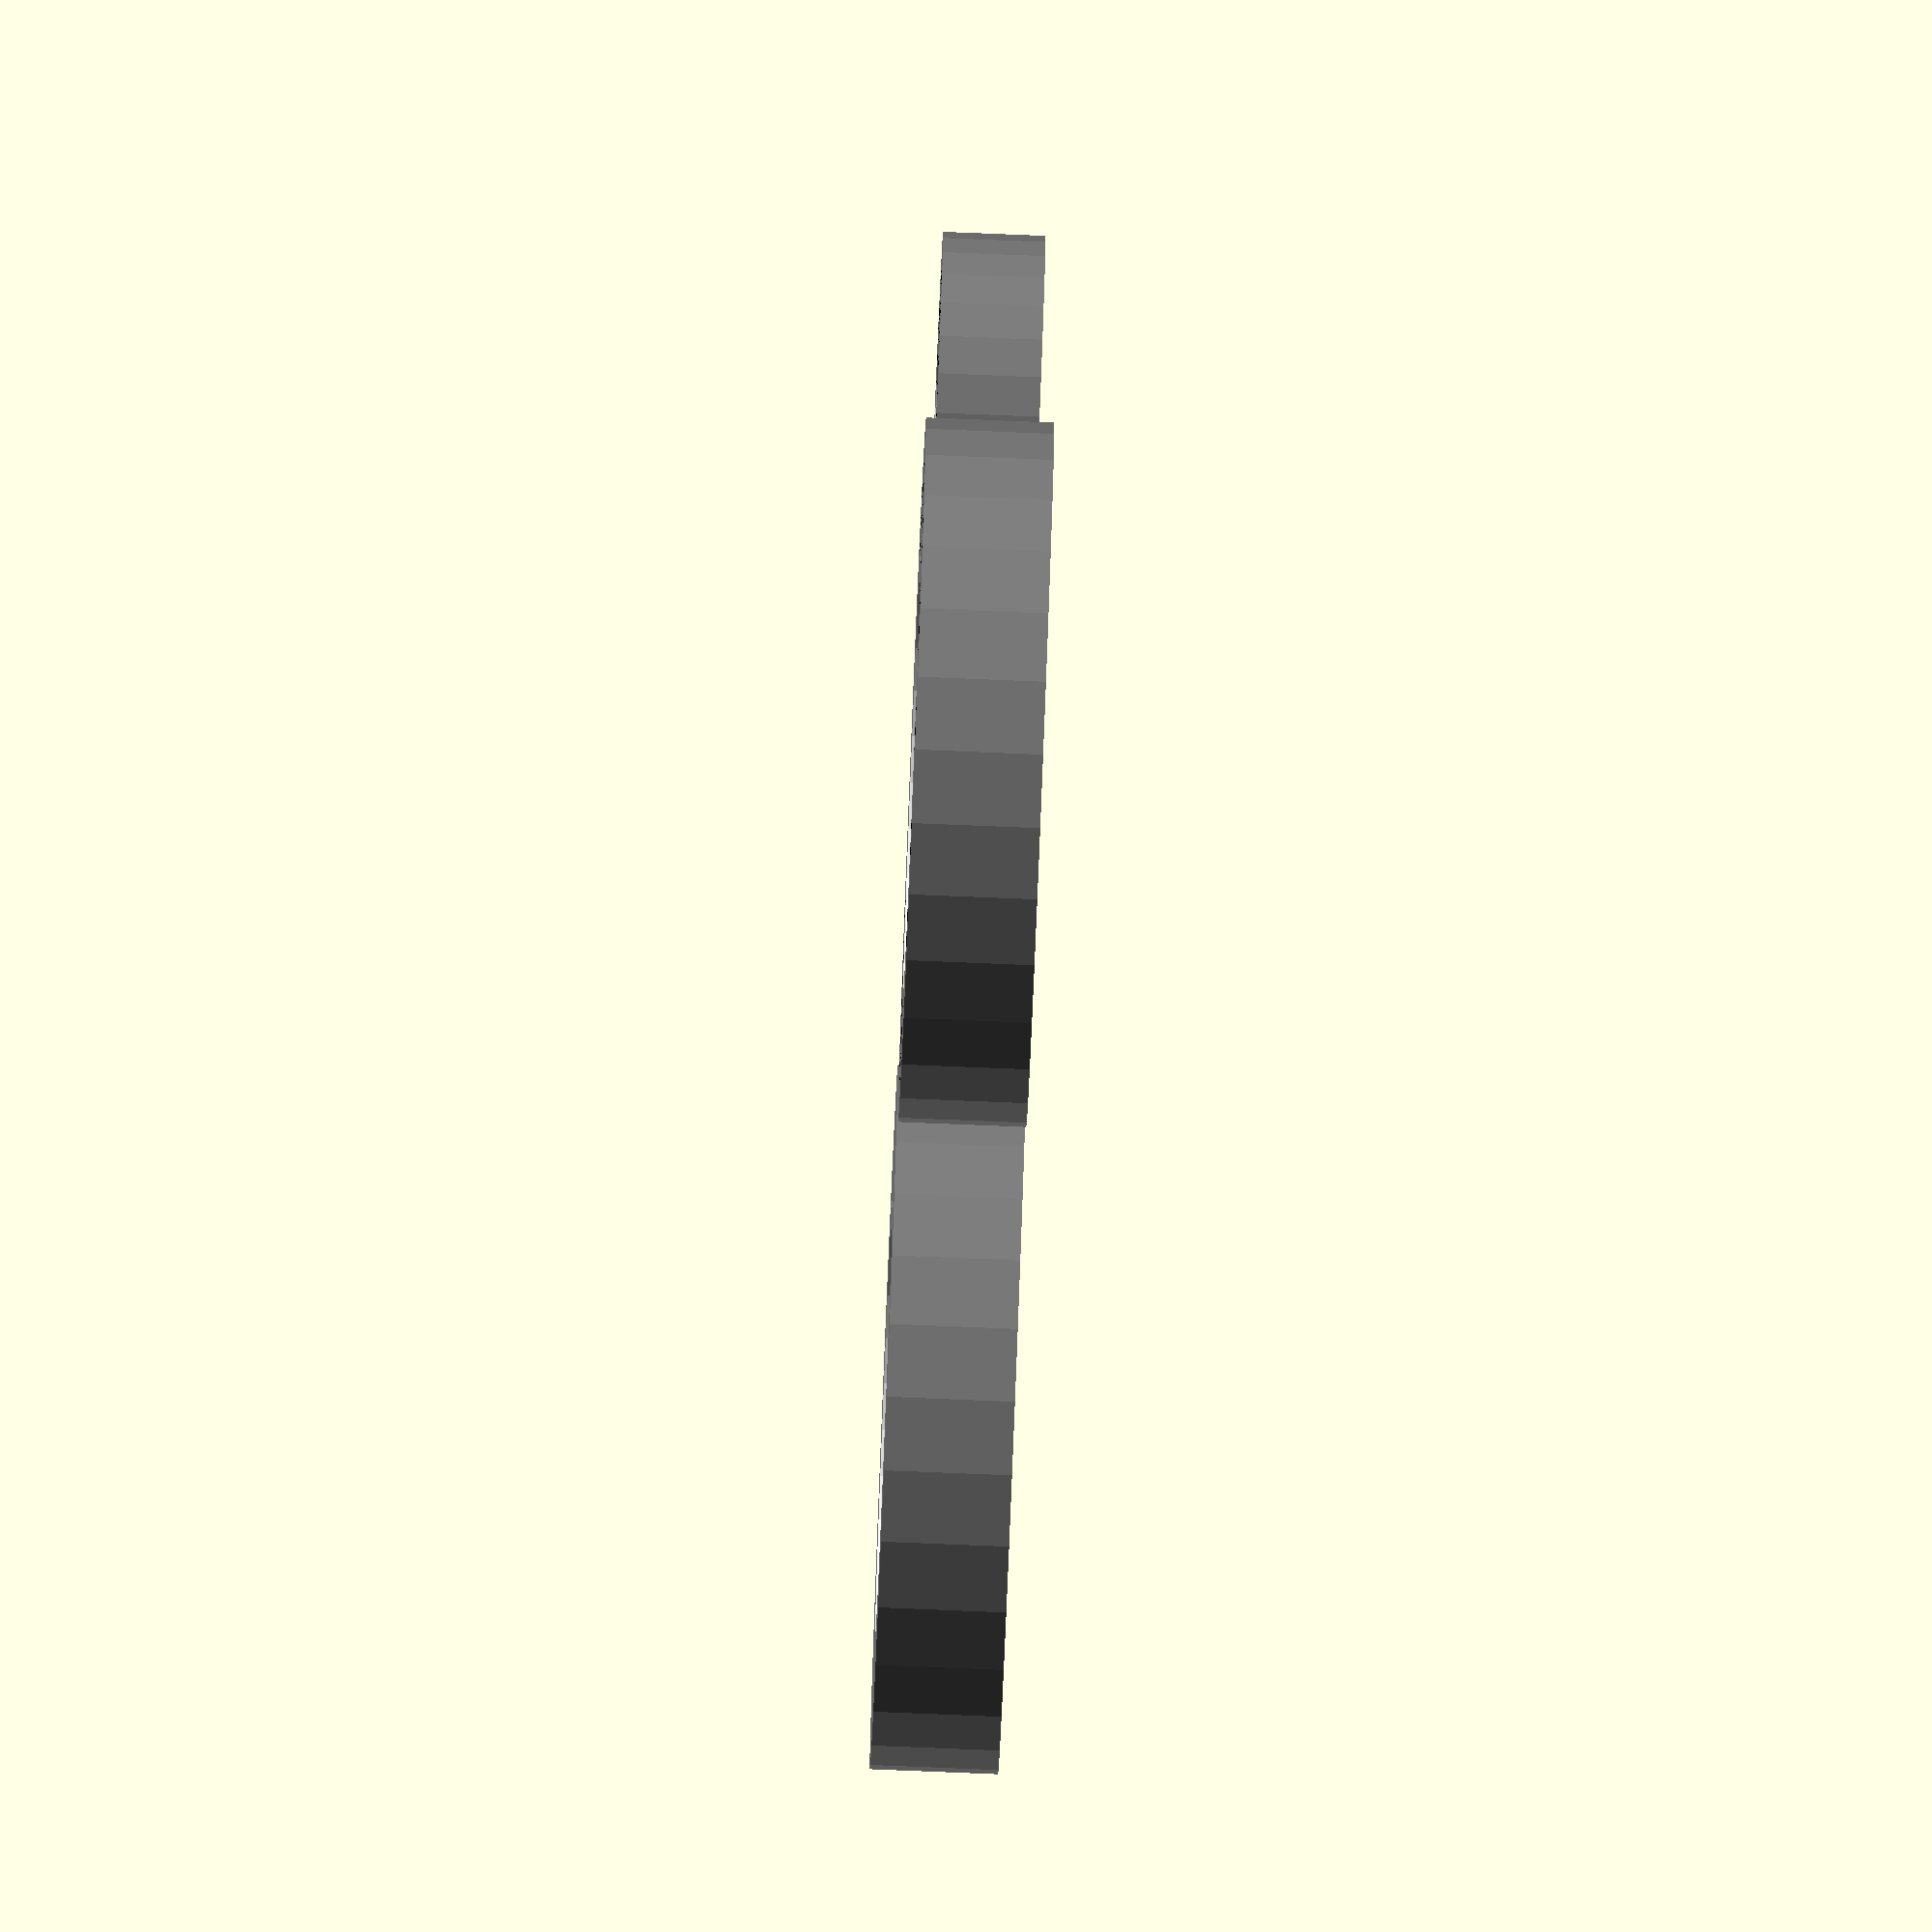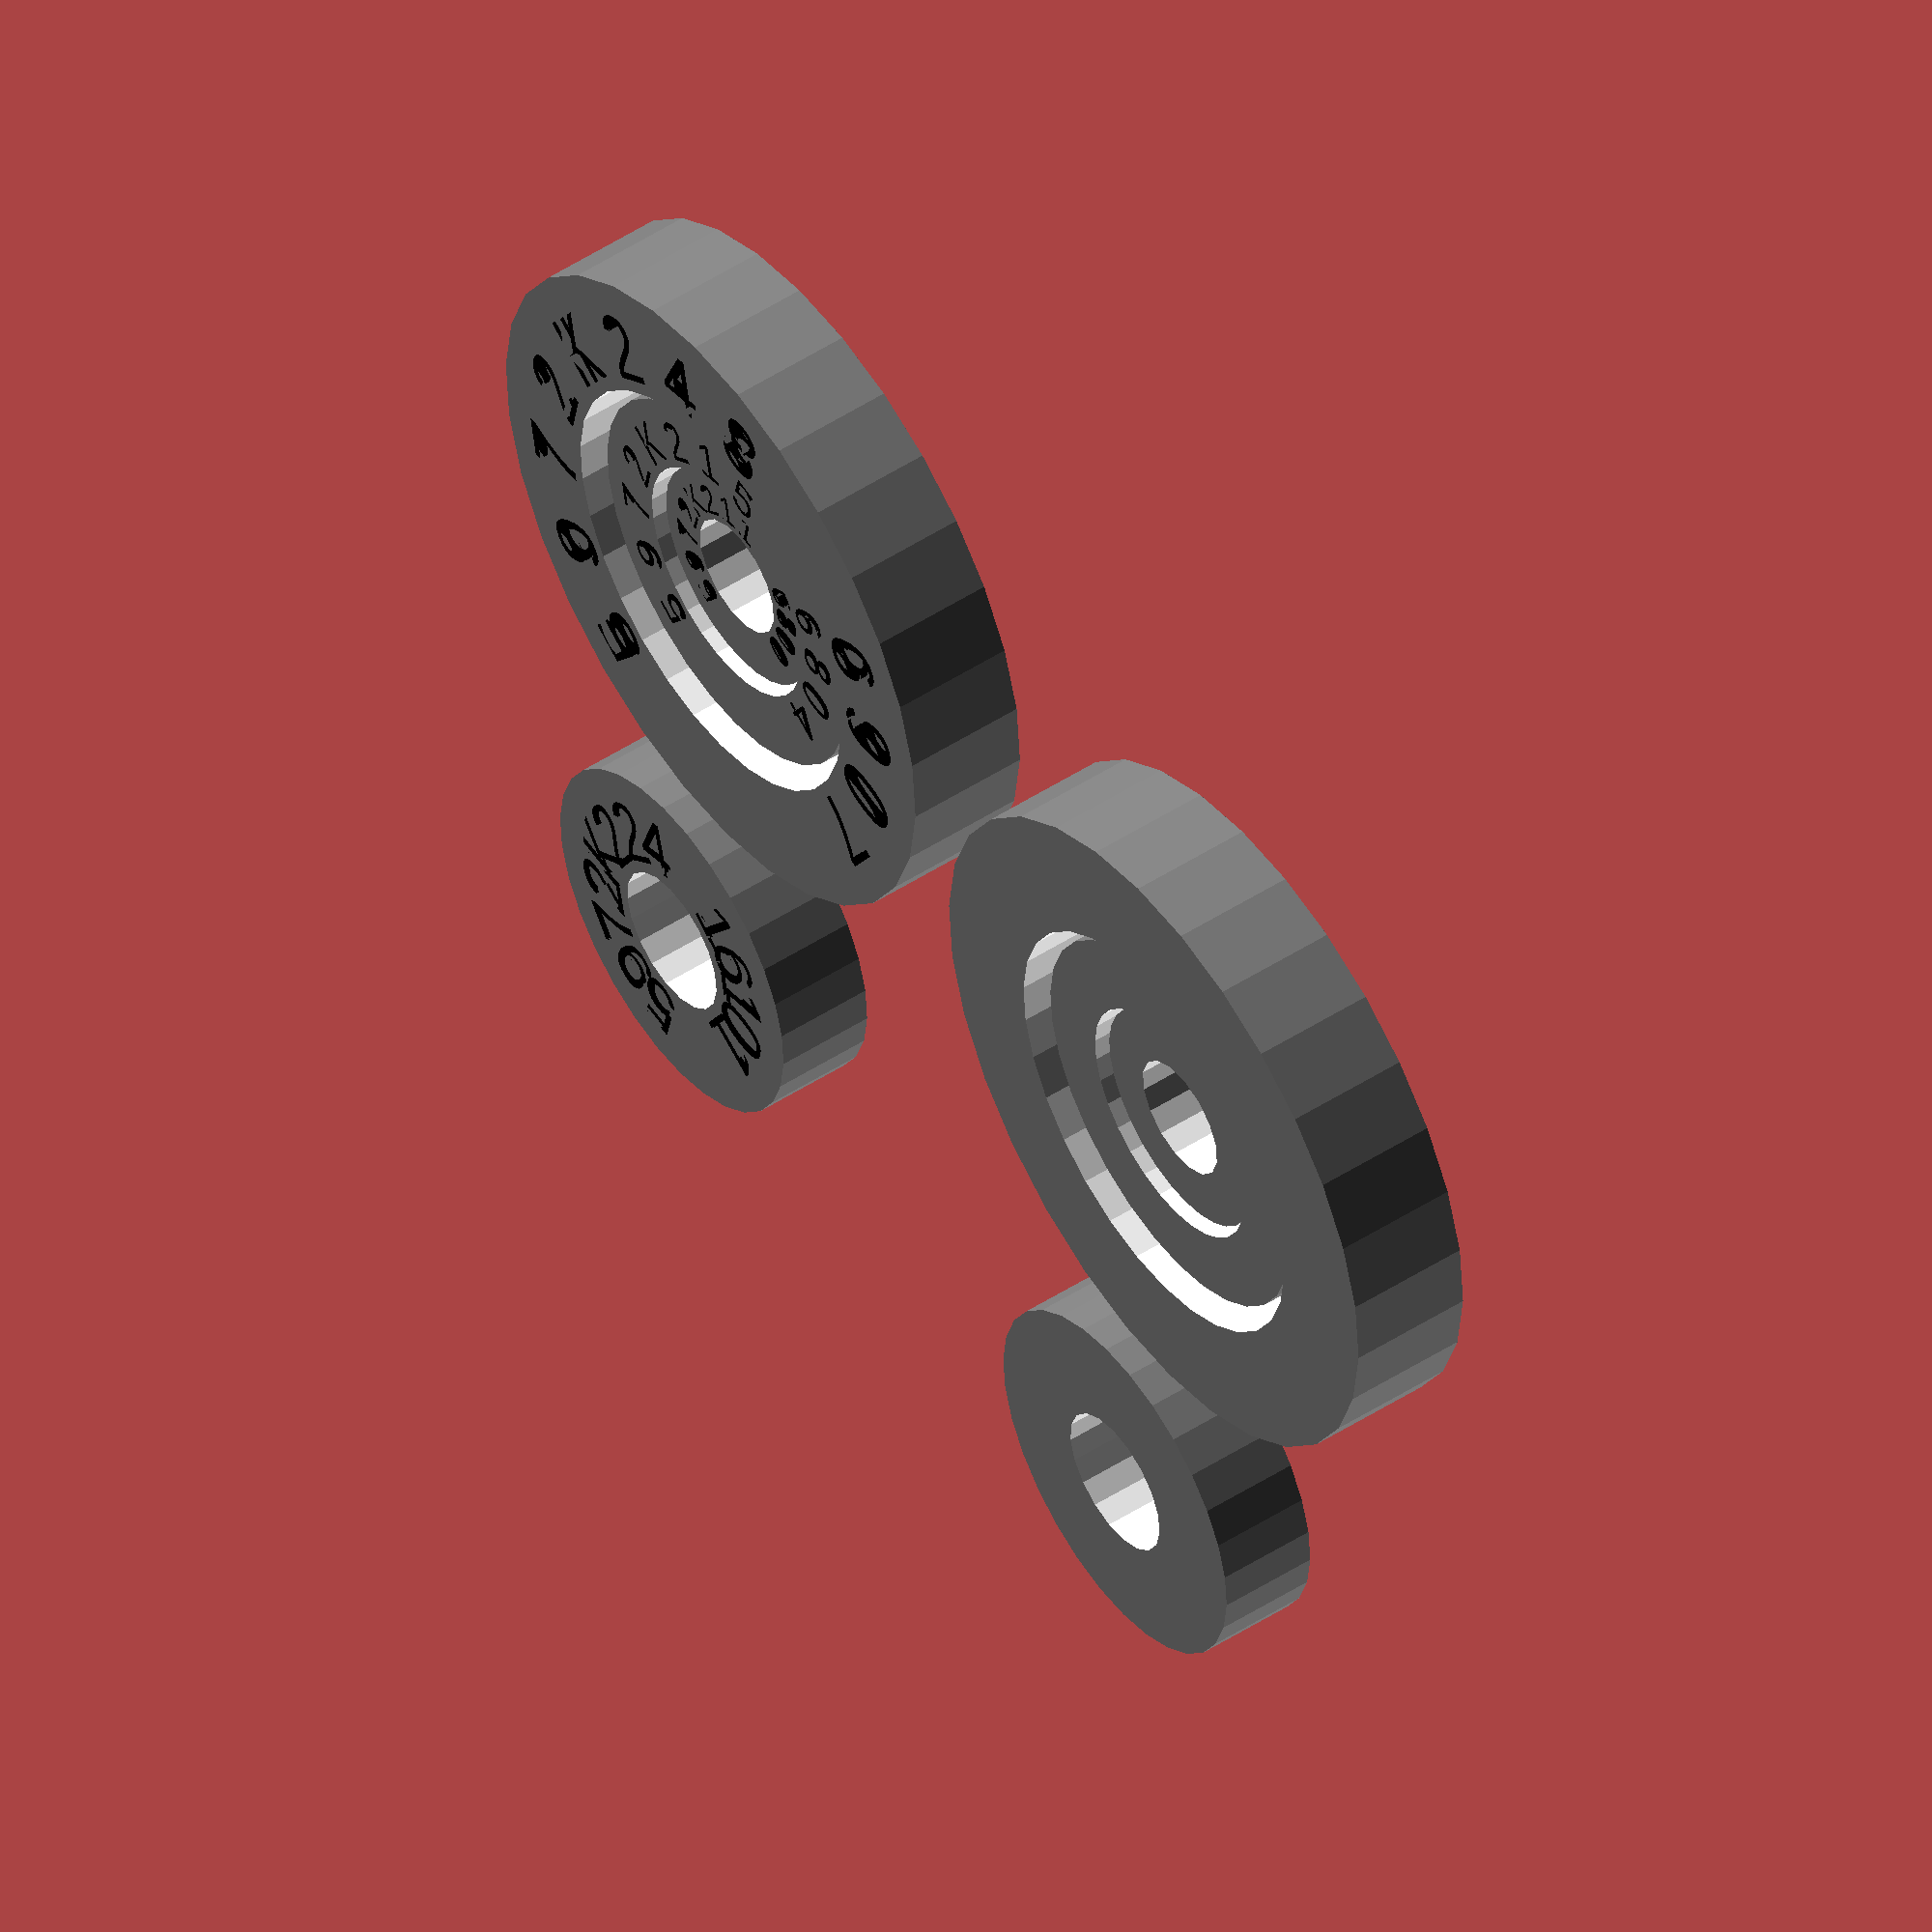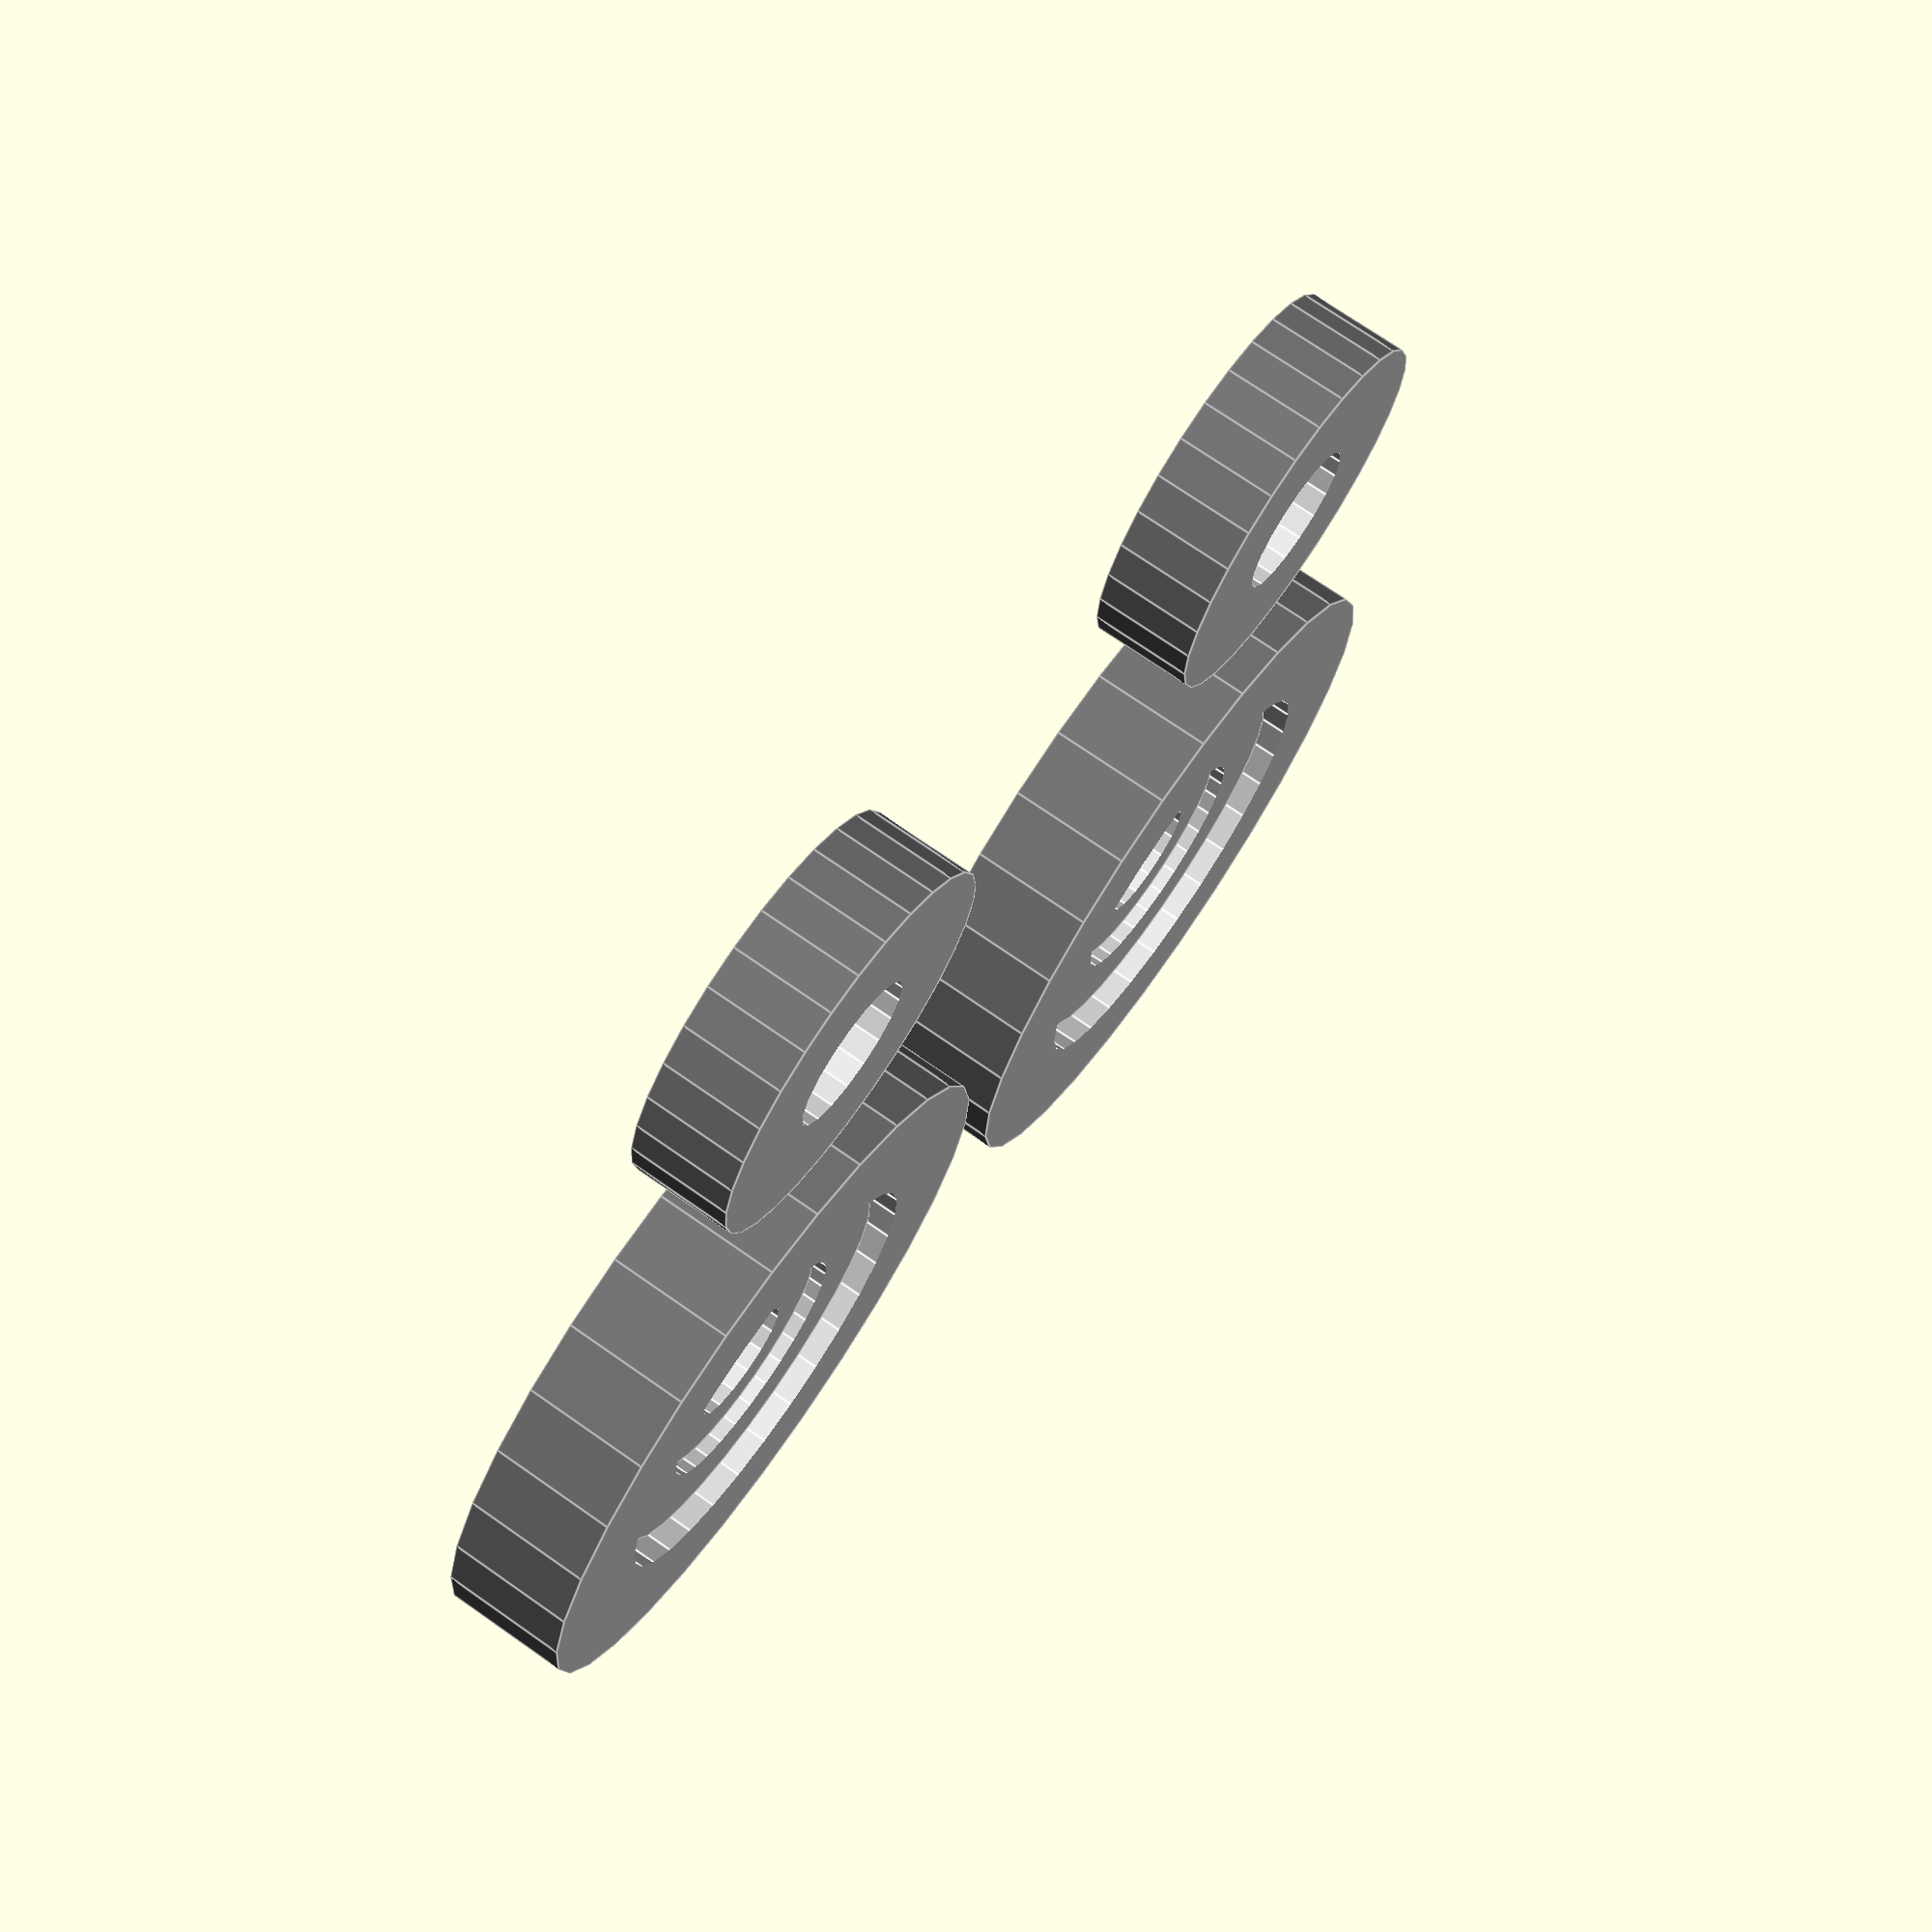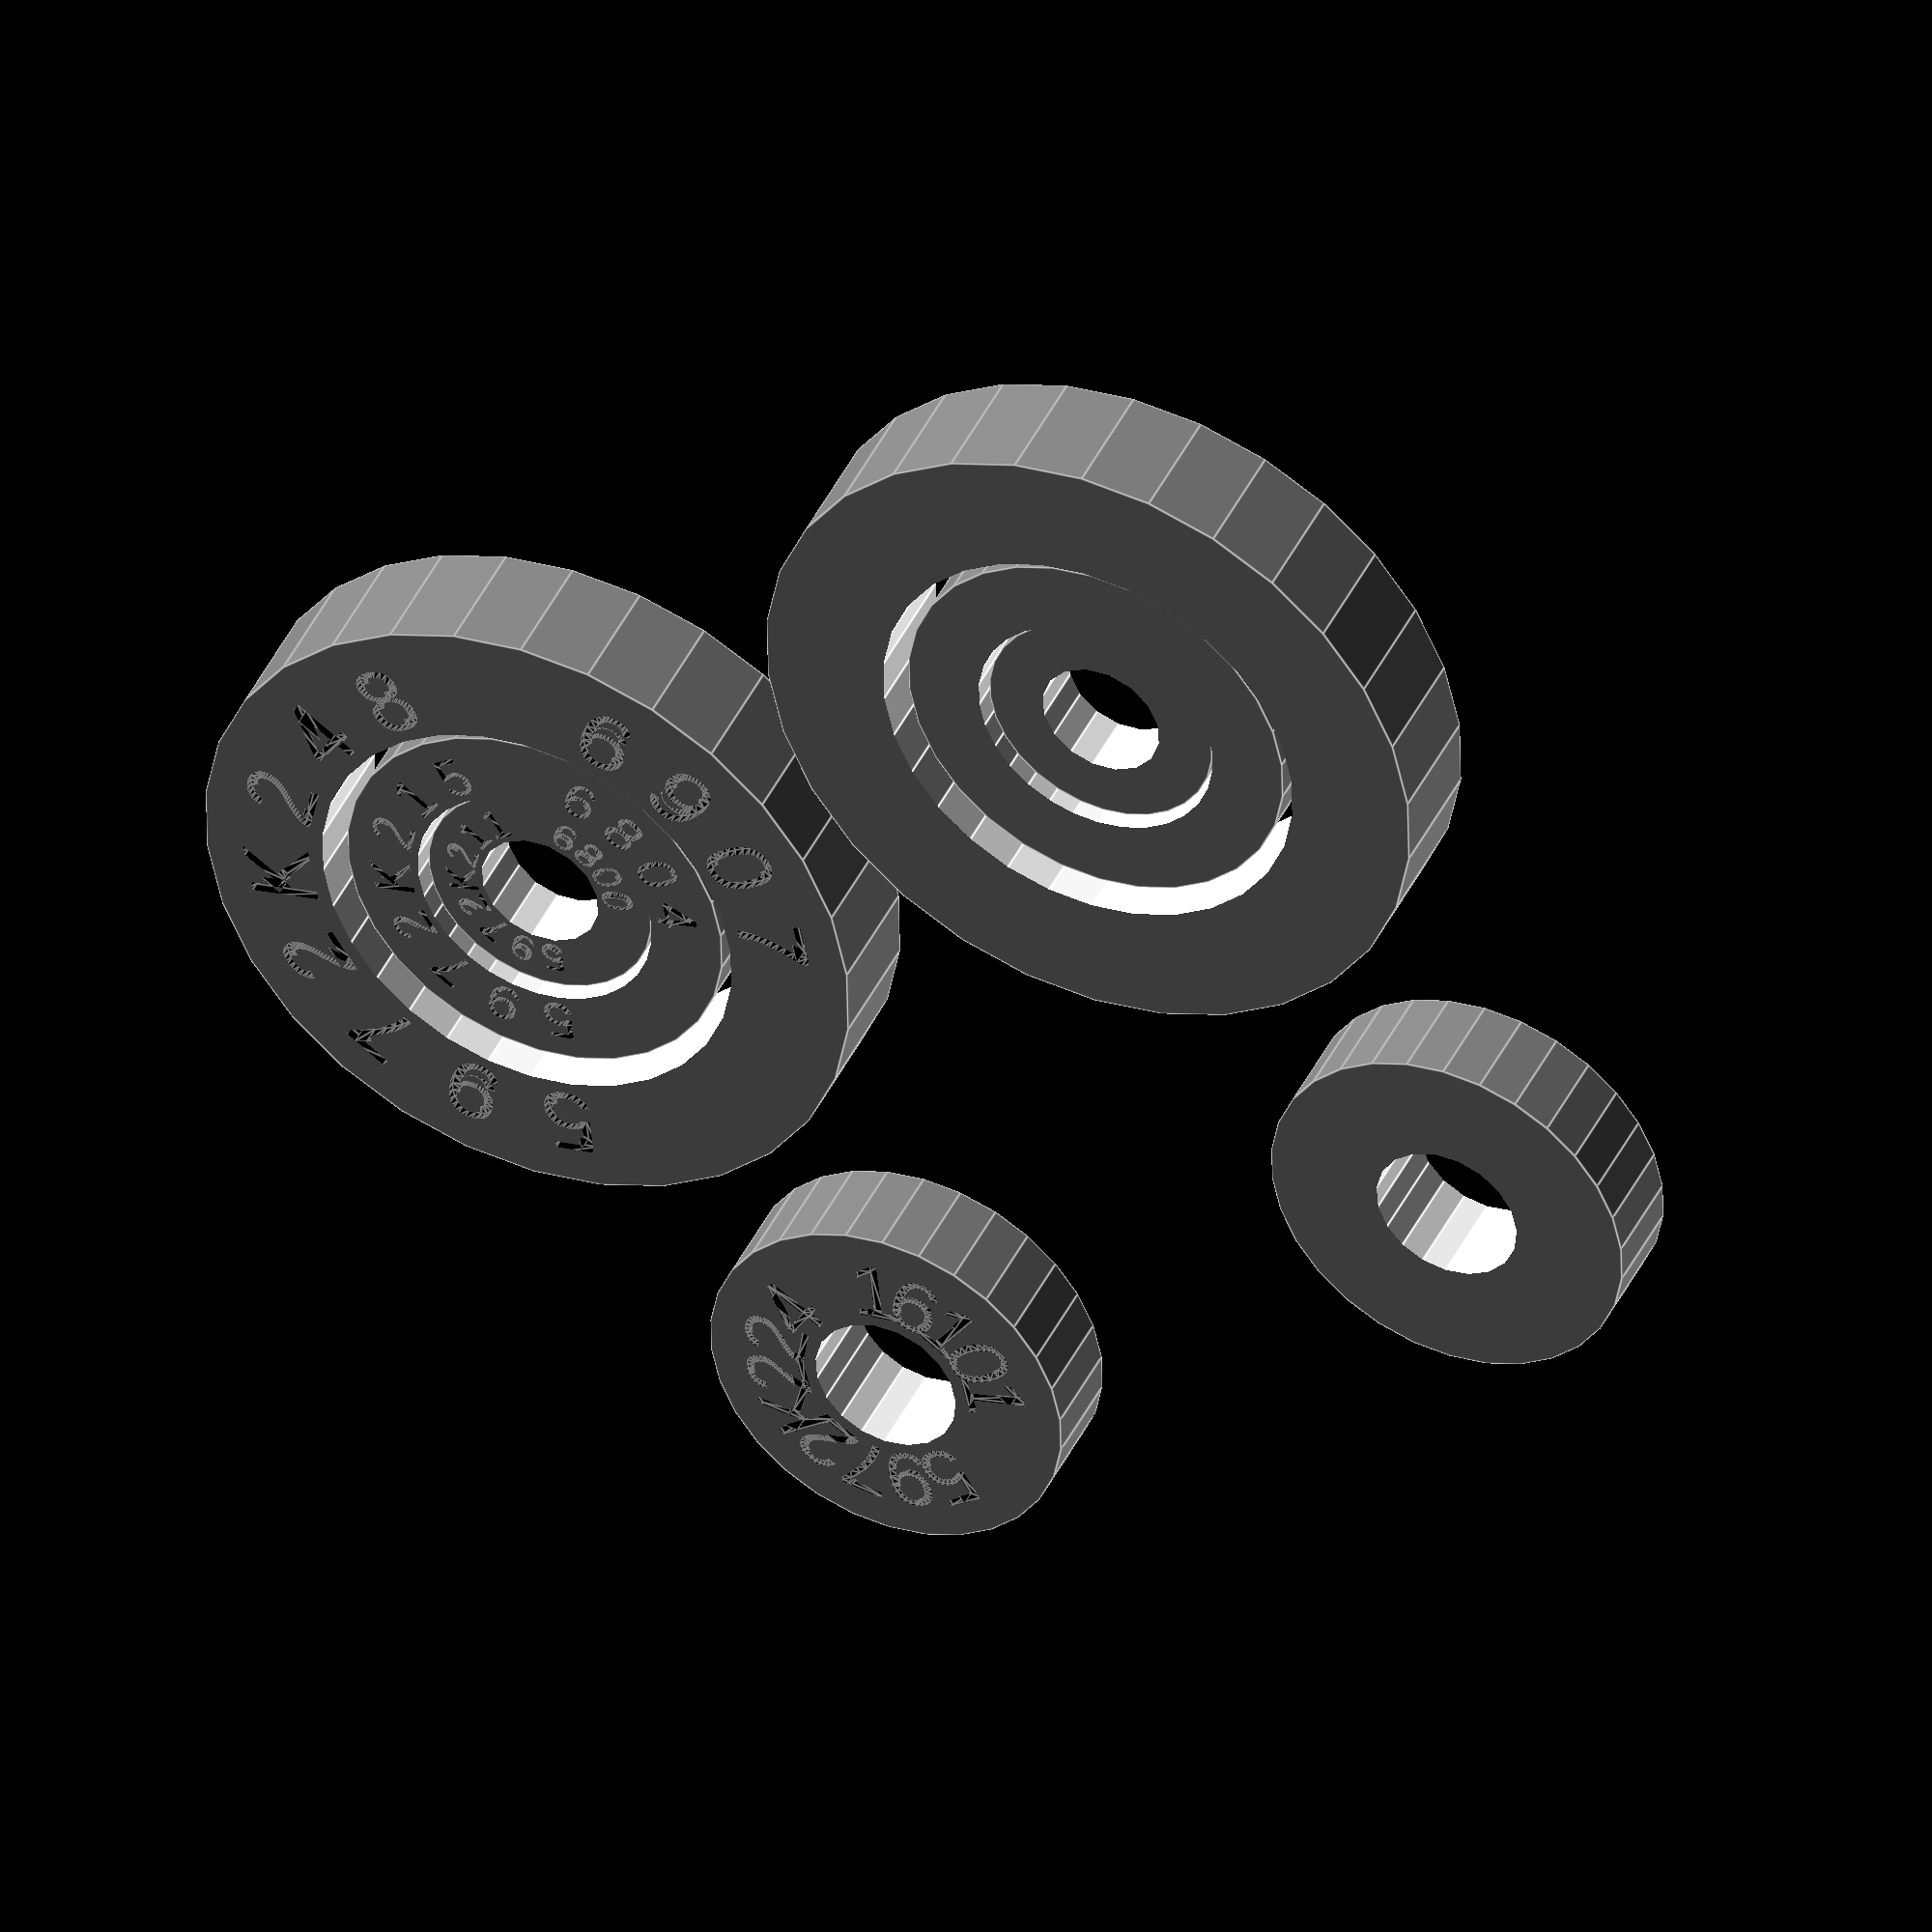
<openscad>
$useMcMaster = true;
module bearing(id, od, wd, mcmaster, series, labels=false){
    //echo(str("Creating a ", series, " bearing with id=", id, "mm od=", od, "mm width=", wd, "mm ..."));
    difference(){
        color("grey")cylinder(d=od,h=wd, center=true);
        color("white")cylinder(d=id,h=wd+1, center=true);  
        if($preview && labels){
            bearing_lettering(id, od, wd, mcmaster, series);
        }
    }
}

module bearing_lettering(id, od, wd, mcmaster, series)
{
    degreesSeries = 25*len(series);
    degreesMcMaster = 25*len(mcmaster);
    color("black")
    rotate(180+45){
        rotate(degreesSeries)
        bearing_text(id,od, wd, series,degreesSeries);
        if($useMcMaster){
            rotate(degreesMcMaster+degreesSeries+10)
            bearing_text(id,od, wd, mcmaster, degreesMcMaster);   
        }
    }
}

module bearing_text(id, od, wd, st, radiusConsumed=180){
    bearingGirth = (od-id)/2;
    letterHeight = bearingGirth * 0.6;
    letterOffsetFromCenter = (od/2) - (bearingGirth*0.9);
    
    width=bearingGirth ;
    thickness=wd/20 ;
    chars=len(st)+1 ;
    //echo(str("Writing ", st, " at " , letterOffsetFromCenter, "mm from center"));
    for (i = [1:chars]) {
            rotate([0,0,90-(i*(radiusConsumed/chars))])
            translate([0,letterOffsetFromCenter,(bearingGirth/2)-((thickness+1)/2)])
            linear_extrude(thickness+1)
            text(st[i-1],size=letterHeight, halign="center");
    }
}


module bearing_608(labels=true){ bearing(8,22,7,"5972K91","608", labels=labels); }
module bearing_626(labels=true){ bearing(6,19,6,"6661K11","626", labels=labels); }
module bearing_629(labels=true){ bearing(9,26,8,"5972K93","629", labels=labels); }
module bearing_635(labels=true){ bearing(5,19,6,"5972K197","635", labels=labels); }
module bearing_6000(labels=true){ bearing(10,26,8,"5972K94","6000", labels=labels); }
module bearing_6001(labels=true){ bearing(12,28,8,"5972K95","6001", labels=labels); }
module bearing_6002(labels=true){ bearing(15,32,9,"5972K358","6002", labels=labels); }
module bearing_6003(labels=true){ bearing(17,35,10,"5972K311","6003", labels=labels); }
module bearing_6007(labels=true){ bearing(35,62,14,"5972K312","6007", labels=labels); }
module bearing_6200(labels=true){ bearing(10,30,9,"5972K101","6200", labels=labels); }
module bearing_6201(labels=true){ bearing(12,32,10,"5972K313","6201", labels=labels); }
module bearing_6202(labels=true){ bearing(15,35,11,"5972K314","6202", labels=labels); }
module bearing_6203(labels=true){ bearing(17,40,12,"5972K104","6203", labels=labels); }
module bearing_6204(labels=true){ bearing(20,47,14,"5972K105","6204", labels=labels); }
module bearing_6205(labels=true){ bearing(25,52,15,"5972K315","6205", labels=labels); }
module bearing_6206(labels=true){ bearing(30,62,16,"5972K316","6206", labels=labels); }
module bearing_6207(labels=true){ bearing(35,72,17,"5972K317","6207", labels=labels); }
module bearing_6208(labels=true){ bearing(40,80,18,"5972K114","6208", labels=labels); }
module bearing_6209(labels=true){ bearing(45,85,19,"5972K115","6209", labels=labels); }
module bearing_6210(labels=true){ bearing(50,90,20,"5972K129","6210", labels=labels); }
module bearing_6211(labels=true){ bearing(55,100,21,"5972K113","6211", labels=labels); }
module bearing_6212(labels=true){ bearing(60,110,22,"5972K3","6212", labels=labels); }
module bearing_6301(labels=true){ bearing(12,37,12,"5972K318","6301", labels=labels); }
module bearing_6302(labels=true){ bearing(15,42,13,"5972K117","6302", labels=labels); }
module bearing_6303(labels=true){ bearing(17,47,14,"5972K118","6303", labels=labels); }
module bearing_6304(labels=true){ bearing(20,52,15,"5972K119","6304", labels=labels); }
module bearing_6305(labels=true){ bearing(25,62,17,"5972K121","6305", labels=labels); }
module bearing_6306(labels=true){ bearing(30,72,19,"5972K319","6306", labels=labels); }
module bearing_6307(labels=true){ bearing(35,80,21,"5972K503","6307", labels=labels); }
module bearing_6308(labels=true){ bearing(40,90,23,"5972K124","6308", labels=labels); }
module bearing_6309(labels=true){ bearing(45,100,25,"5972K125","6309", labels=labels); }
module bearing_6310(labels=true){ bearing(50,110,27,"5972K126","6310", labels=labels); }
module bearing_6311(labels=true){ bearing(55,120,29,"5972K127","6311", labels=labels); }
module bearing_6312(labels=true){ bearing(60,130,31,"5972K128","6312", labels=labels); }
module bearing_6403(labels=true){ bearing(17,62,17,"5972K198","6403", labels=labels); }
module bearing_6800(labels=true){ bearing(10,19,5,"5972K211","6800", labels=labels); }
module bearing_6801(labels=true){ bearing(12,21,5,"5972K212","6801", labels=labels); }
module bearing_6802(labels=true){ bearing(15,24,5,"5972K213","6802", labels=labels); }
module bearing_6803(labels=true){ bearing(17,26,5,"5972K214","6803", labels=labels); }
module bearing_6804(labels=true){ bearing(20,32,7,"5972K215","6804", labels=labels); }
module bearing_6805(labels=true){ bearing(25,37,7,"5972K216","6805", labels=labels); }
module bearing_6806(labels=true){ bearing(30,42,7,"5972K217","6806", labels=labels); }
module bearing_6900(labels=true){ bearing(10,22,6,"5972K241","6900", labels=labels); }
module bearing_6901(labels=true){ bearing(12,24,6,"5972K242","6901", labels=labels); }
module bearing_6902(labels=true){ bearing(15,28,7,"5972K243","6902", labels=labels); }
module bearing_6903(labels=true){ bearing(17,30,7,"5972K244","6903", labels=labels); }
module bearing_6904(labels=true){ bearing(20,37,9,"5972K245","6904", labels=labels); }
module bearing_6905(labels=true){ bearing(25,42,9,"5972K246","6905", labels=labels); }
module bearing_6906(labels=true){ bearing(30,47,9,"5972K247","6906", labels=labels); }
module bearing_6907(labels=true){ bearing(35,55,10,"5972K248","6907", labels=labels); }
module bearing_6908(labels=true){ bearing(40,62,12,"5972K249","6908", labels=labels); }
module bearing_16002(labels=true){ bearing(15,32,8,"5972K199","16002", labels=labels); }
module bearing_16004(labels=true){ bearing(20,42,8,"5972K218","16004", labels=labels); }
module bearing_16005(labels=true){ bearing(25,47,8,"5972K219","16005", labels=labels); }
module bearing_16100(labels=true){ bearing(10,28,8,"5972K223","16100", labels=labels); }
module bearing_16101(labels=true){ bearing(12,30,8,"5972K224","16101", labels=labels); }

translate([0,0,0])
{
    bearing_6800();
    bearing_6804();
    bearing_6907();
    translate([50,0,0])
    bearing_16101();
}


translate([0,60,0])
{
    bearing_6800(labels=false);
    bearing_6804(labels=false);
    bearing_6907(labels=false);
    translate([50,0,0])
    bearing_16101(labels=false);
}



</openscad>
<views>
elev=261.4 azim=114.1 roll=92.3 proj=o view=wireframe
elev=130.0 azim=277.6 roll=125.5 proj=o view=solid
elev=107.1 azim=72.9 roll=55.1 proj=p view=edges
elev=137.2 azim=232.9 roll=156.0 proj=o view=edges
</views>
